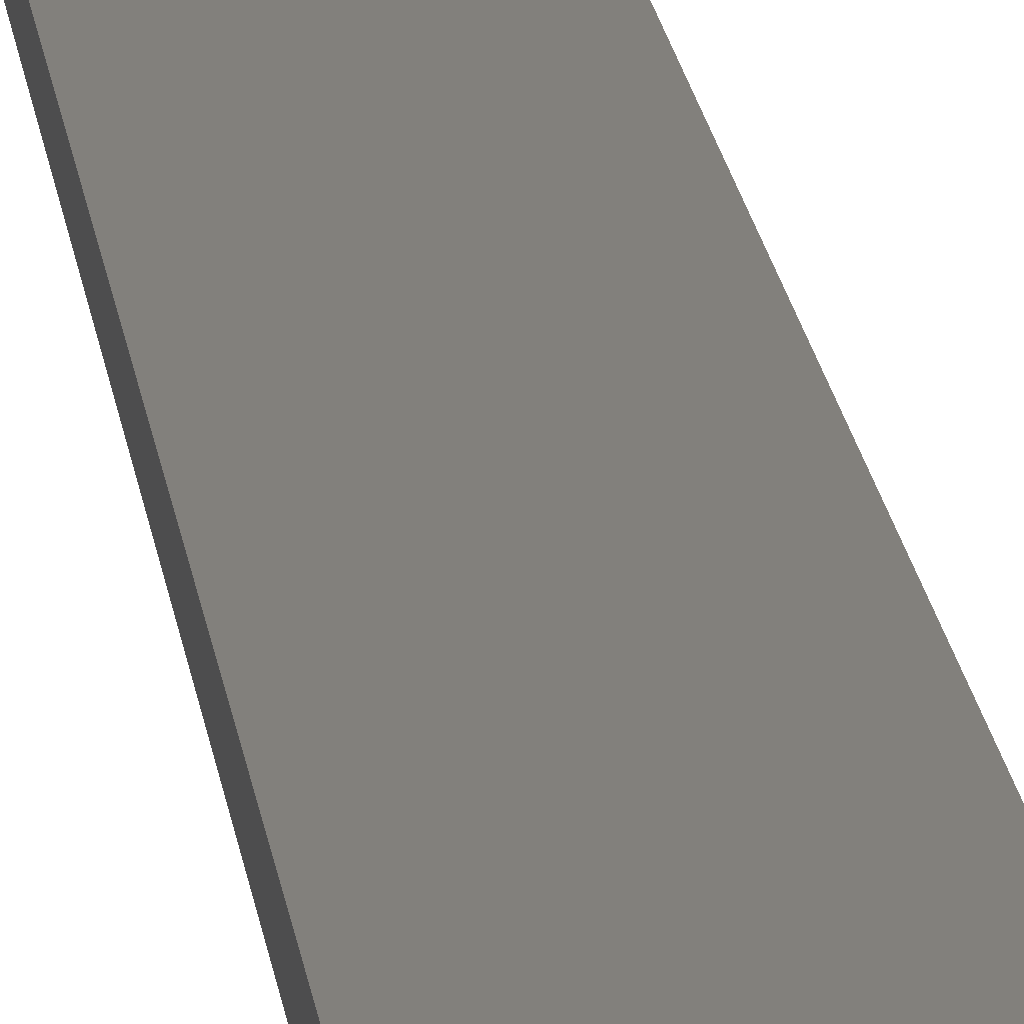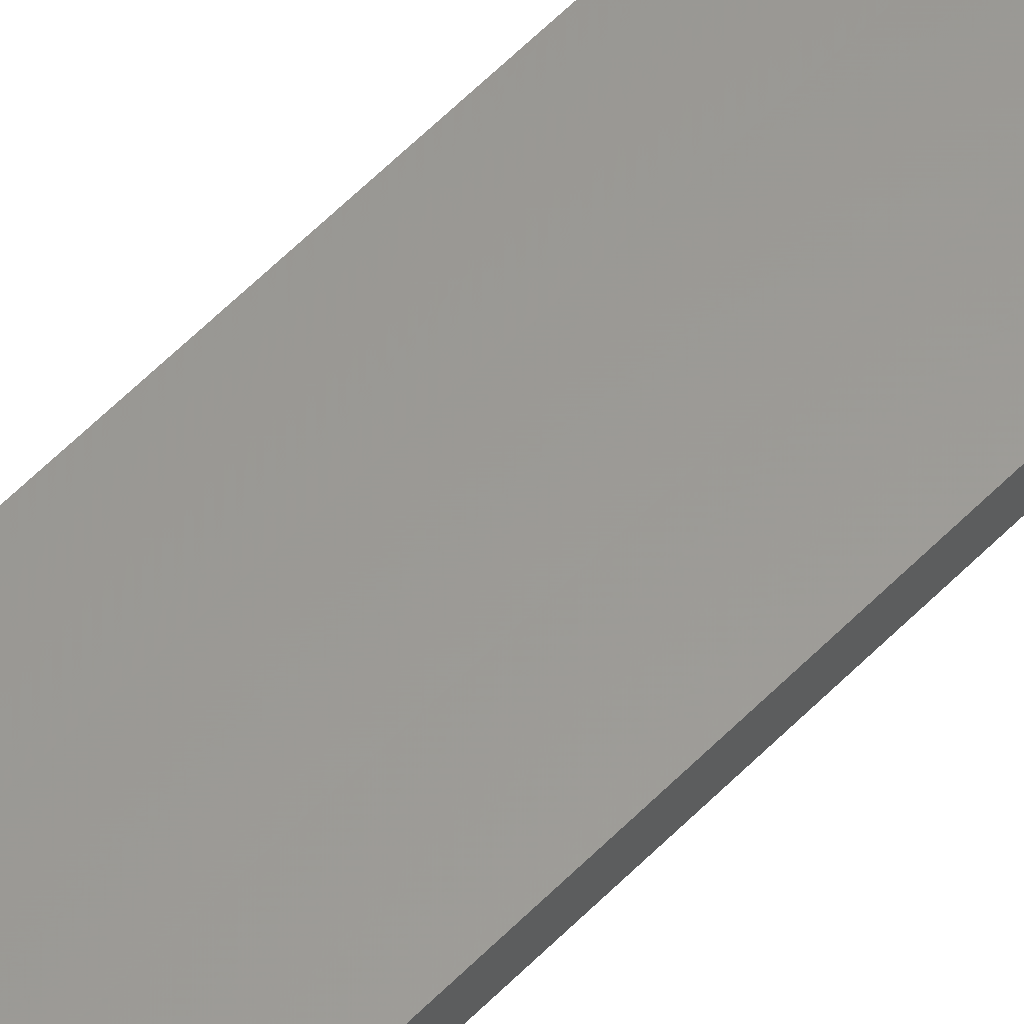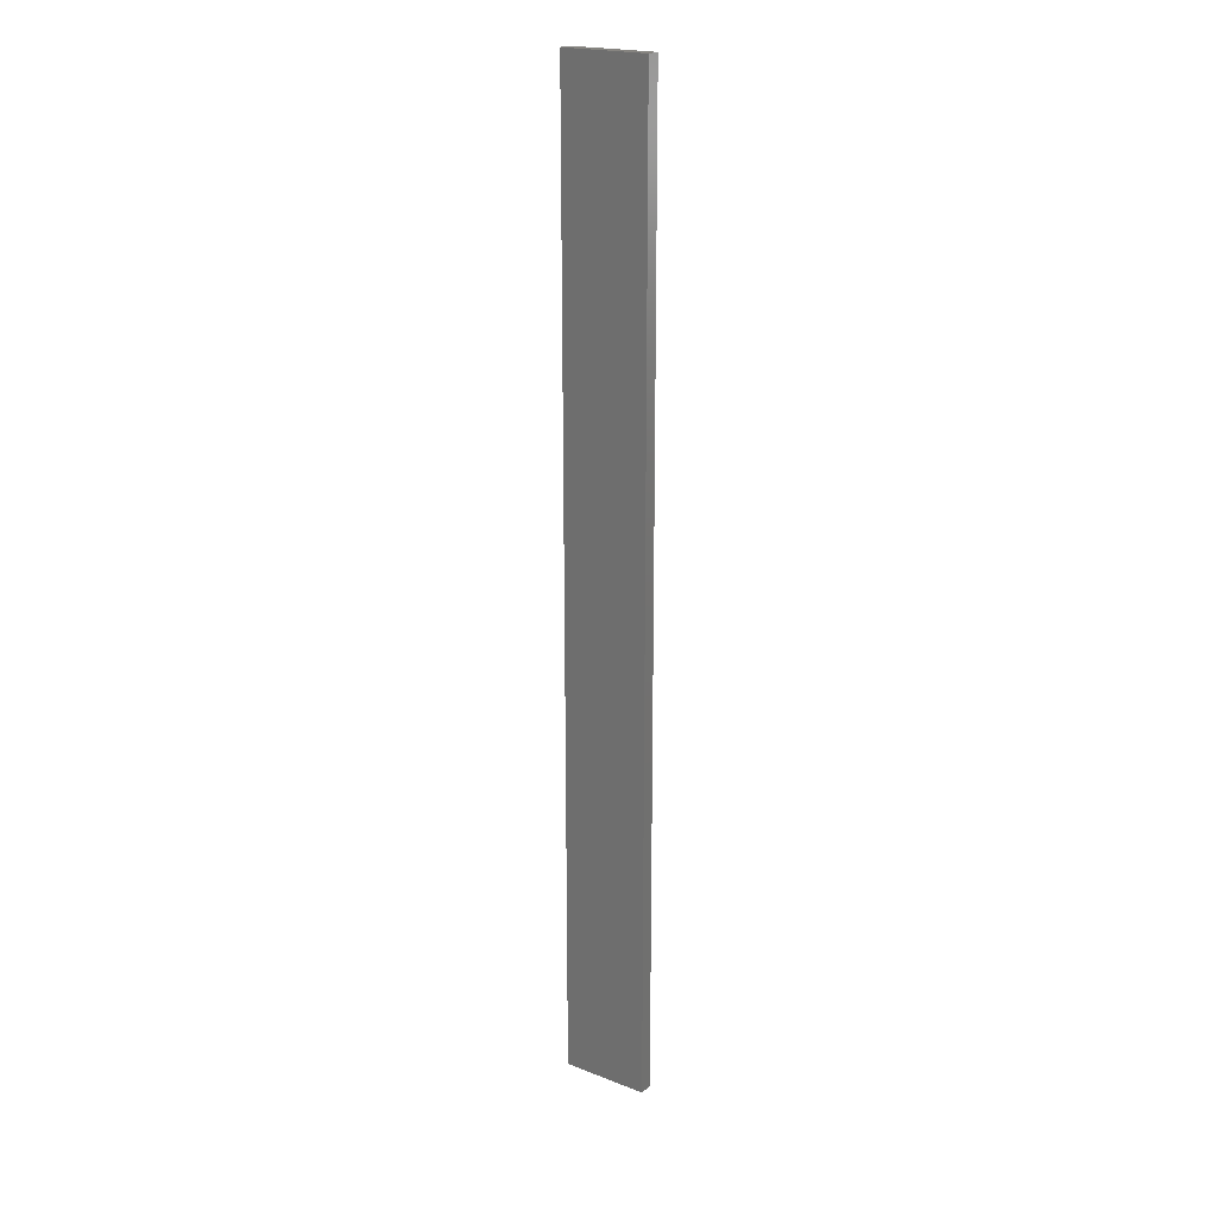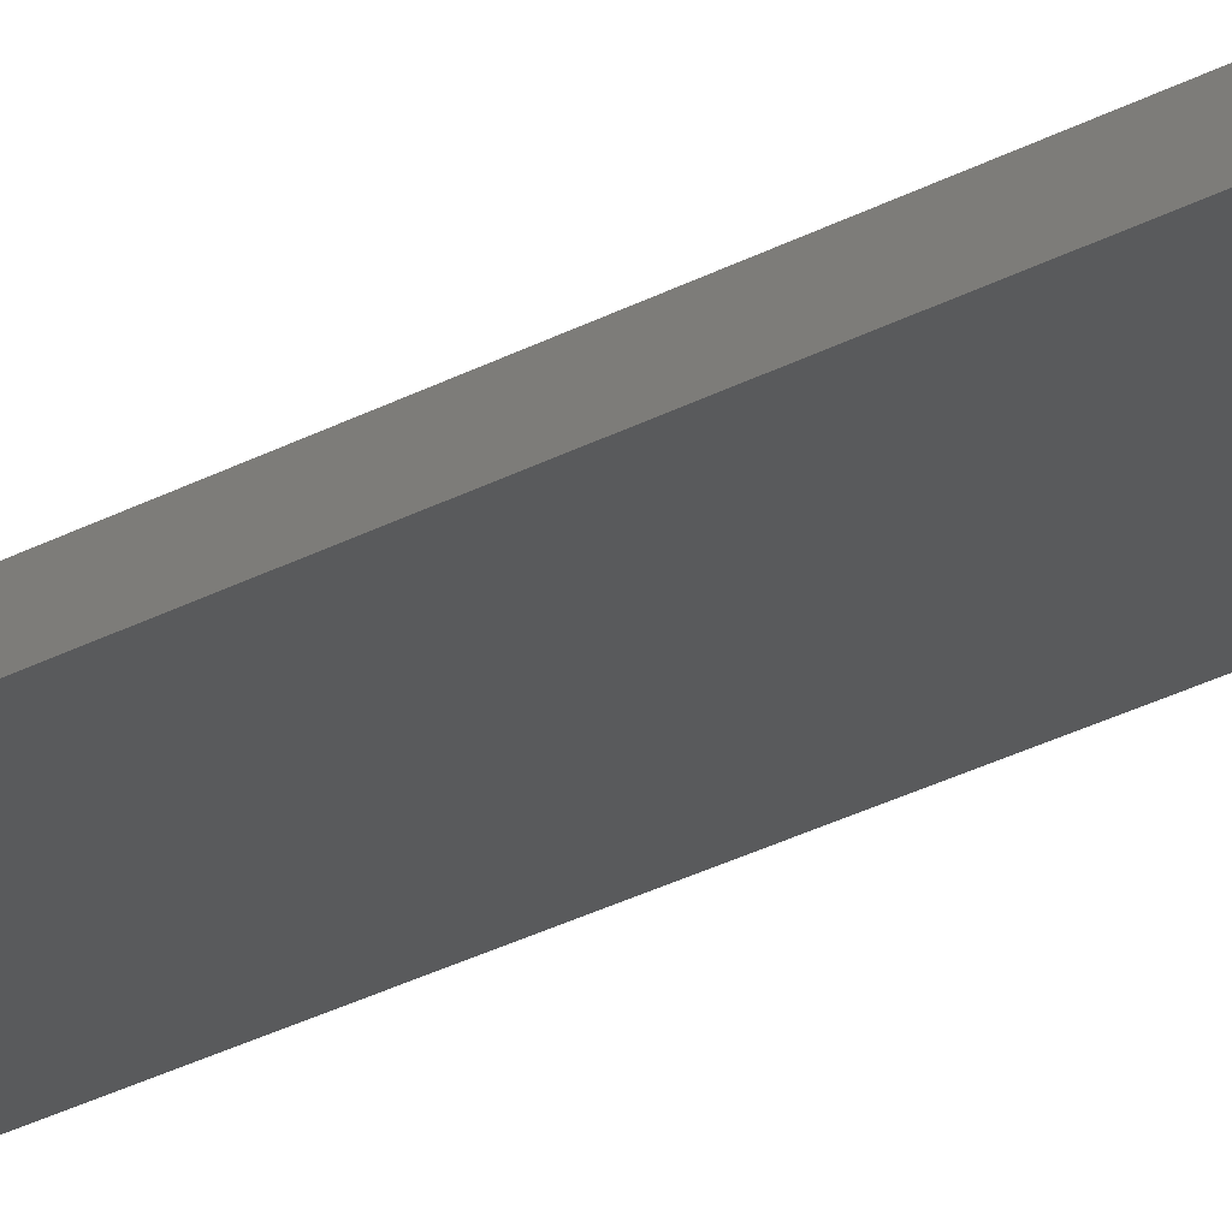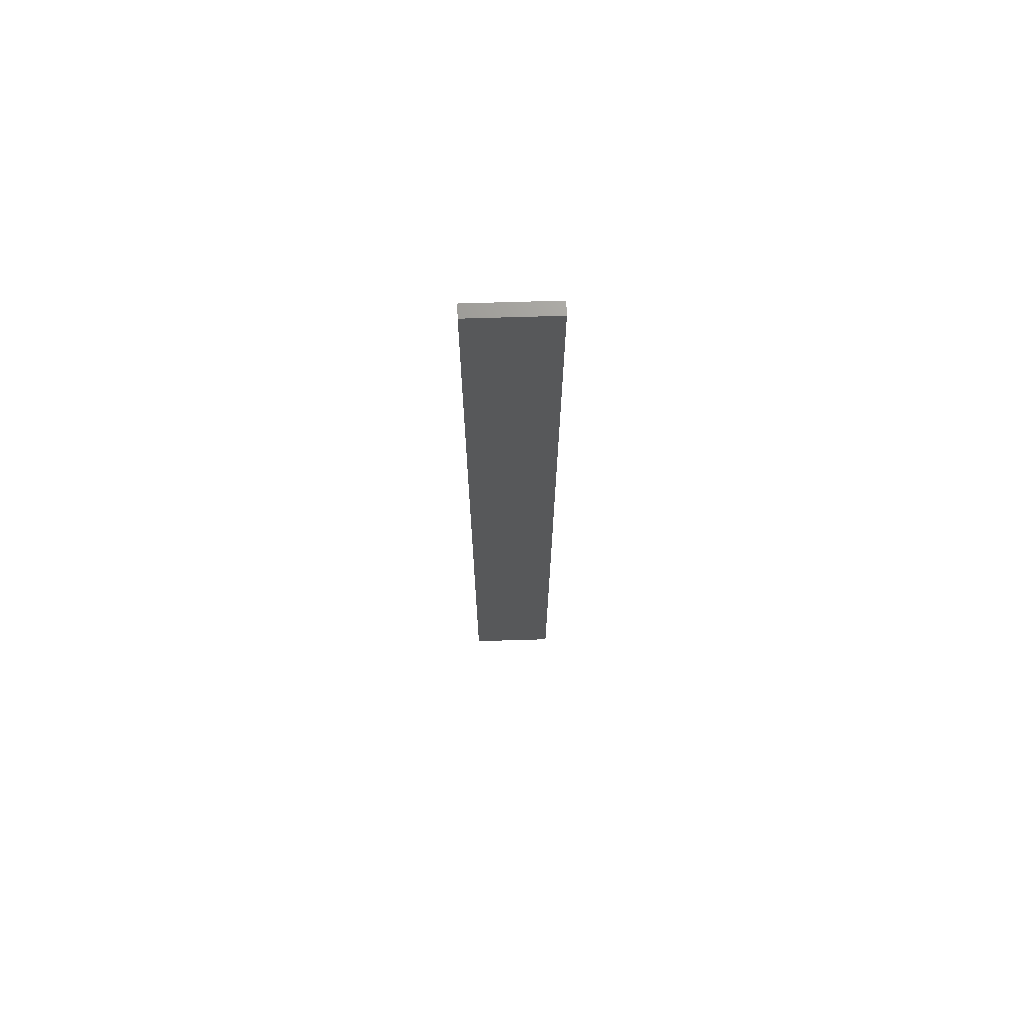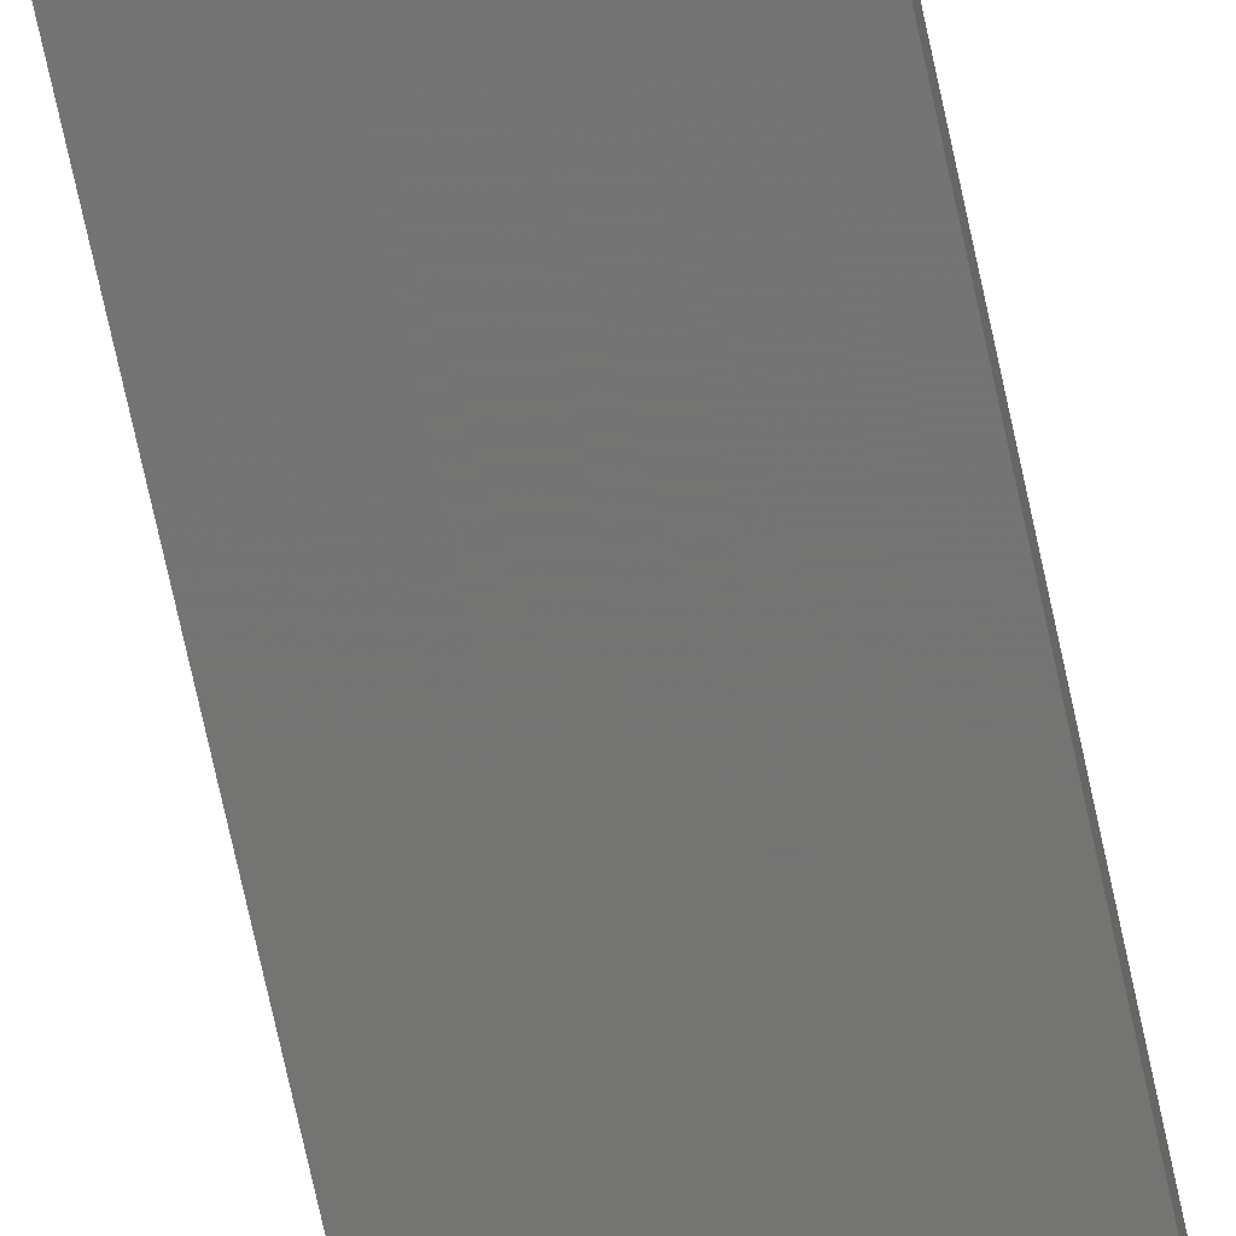
<metadata>
{"format":"stl","ext":"stl","renderer":"f3d","projection":"perspective","resolution":1024,"background":"white","views":[{"elev":14.8,"azim":-5.4,"up":"+Y"},{"elev":59.9,"azim":44.1,"up":"+Y"},{"elev":20.5,"azim":-144.9,"up":"+Z"},{"elev":-23.7,"azim":134.1,"up":"+Y"},{"elev":70.4,"azim":178.4,"up":"+Z"},{"elev":-65.9,"azim":-168.3,"up":"+Y"}]}
</metadata>
<code>
# stl→obj: 16 verts, 28 faces
v -0.1612 -4.35 -80.99
v -0.05289 -4.35 -80.99
v -0.05289 -4.35 -77.4
v -0.1612 -4.35 -77.4
v -0.2696 -4.351 -80.99
v -0.2696 -4.351 -77.4
v -0.3779 -4.351 -80.99
v -0.3779 -4.351 -77.4
v -0.3779 -4.301 -77.4
v -0.3779 -4.301 -80.99
v -0.05309 -4.3 -77.4
v -0.1614 -4.3 -80.99
v -0.1614 -4.3 -77.4
v -0.05309 -4.3 -80.99
v -0.2696 -4.301 -80.99
v -0.2696 -4.301 -77.4
f 1 2 3
f 1 3 4
f 5 4 6
f 5 1 4
f 7 6 8
f 7 5 6
f 7 9 10
f 8 9 7
f 11 12 13
f 14 12 11
f 13 15 16
f 12 15 13
f 16 10 9
f 15 10 16
f 14 3 2
f 11 3 14
f 16 9 8
f 6 16 8
f 13 16 6
f 4 13 6
f 3 11 13
f 3 13 4
f 10 15 7
f 15 5 7
f 15 12 5
f 12 1 5
f 12 14 1
f 14 2 1

</code>
